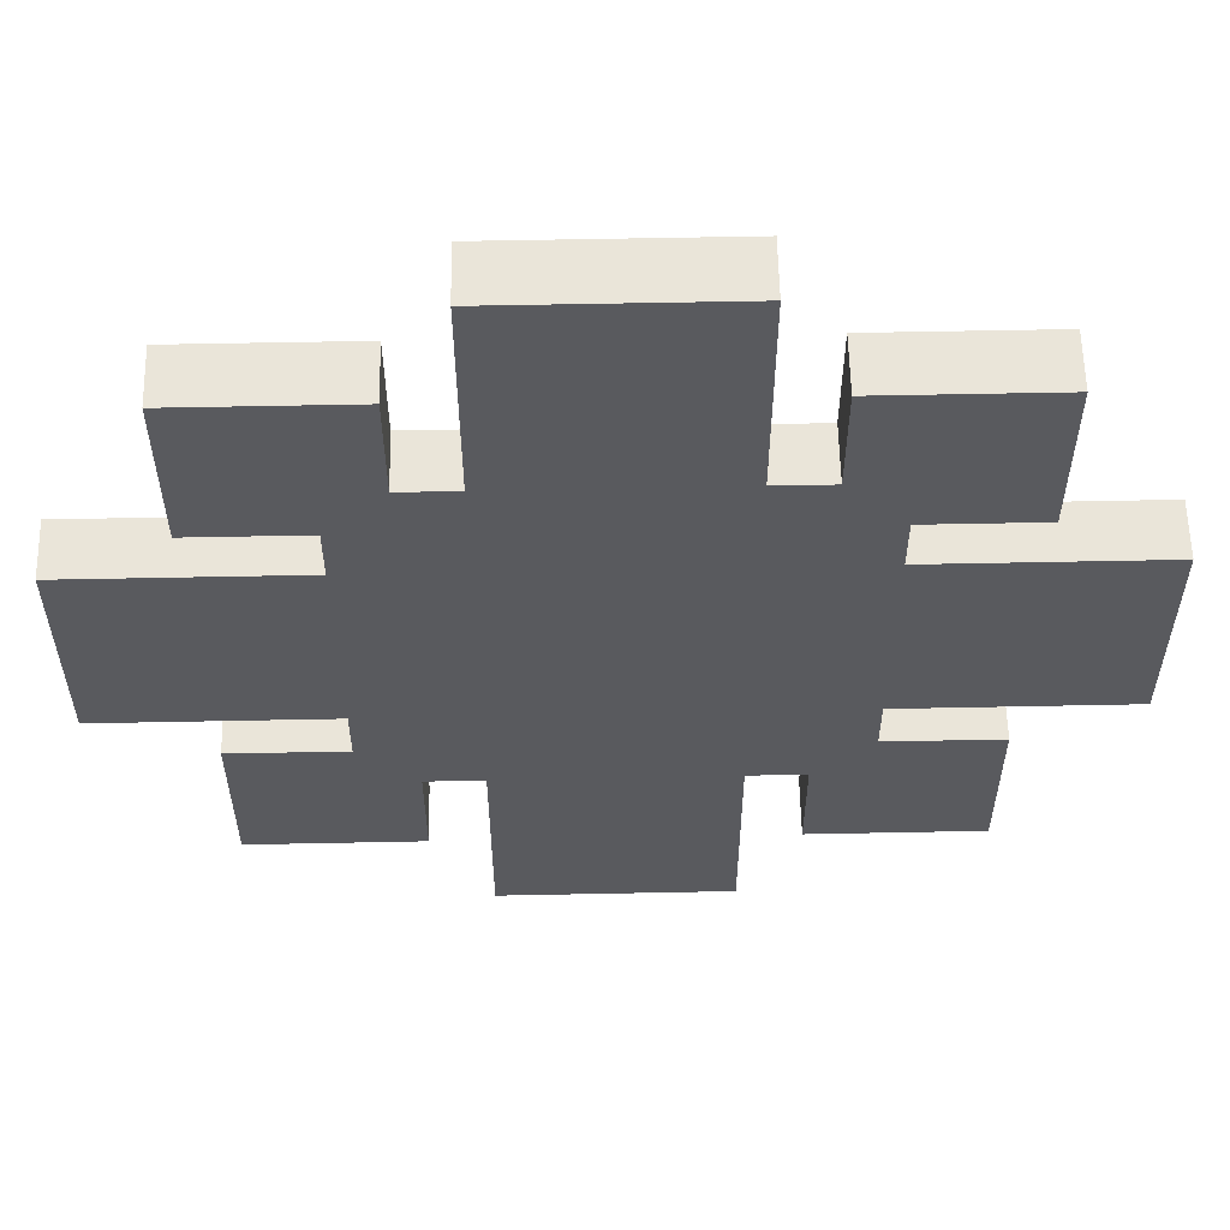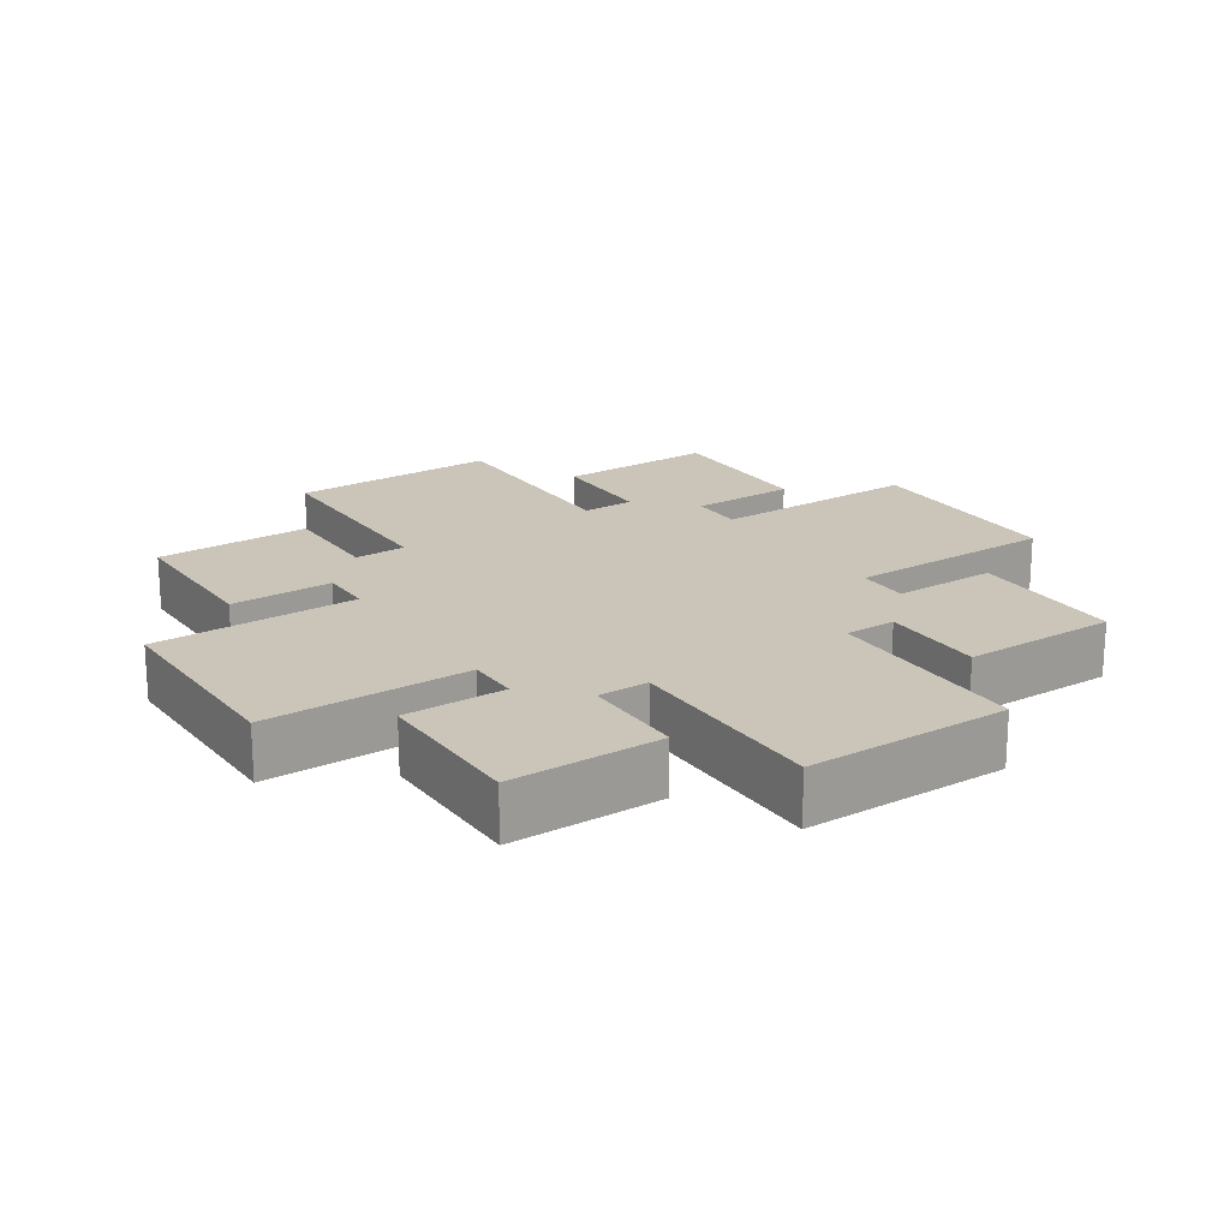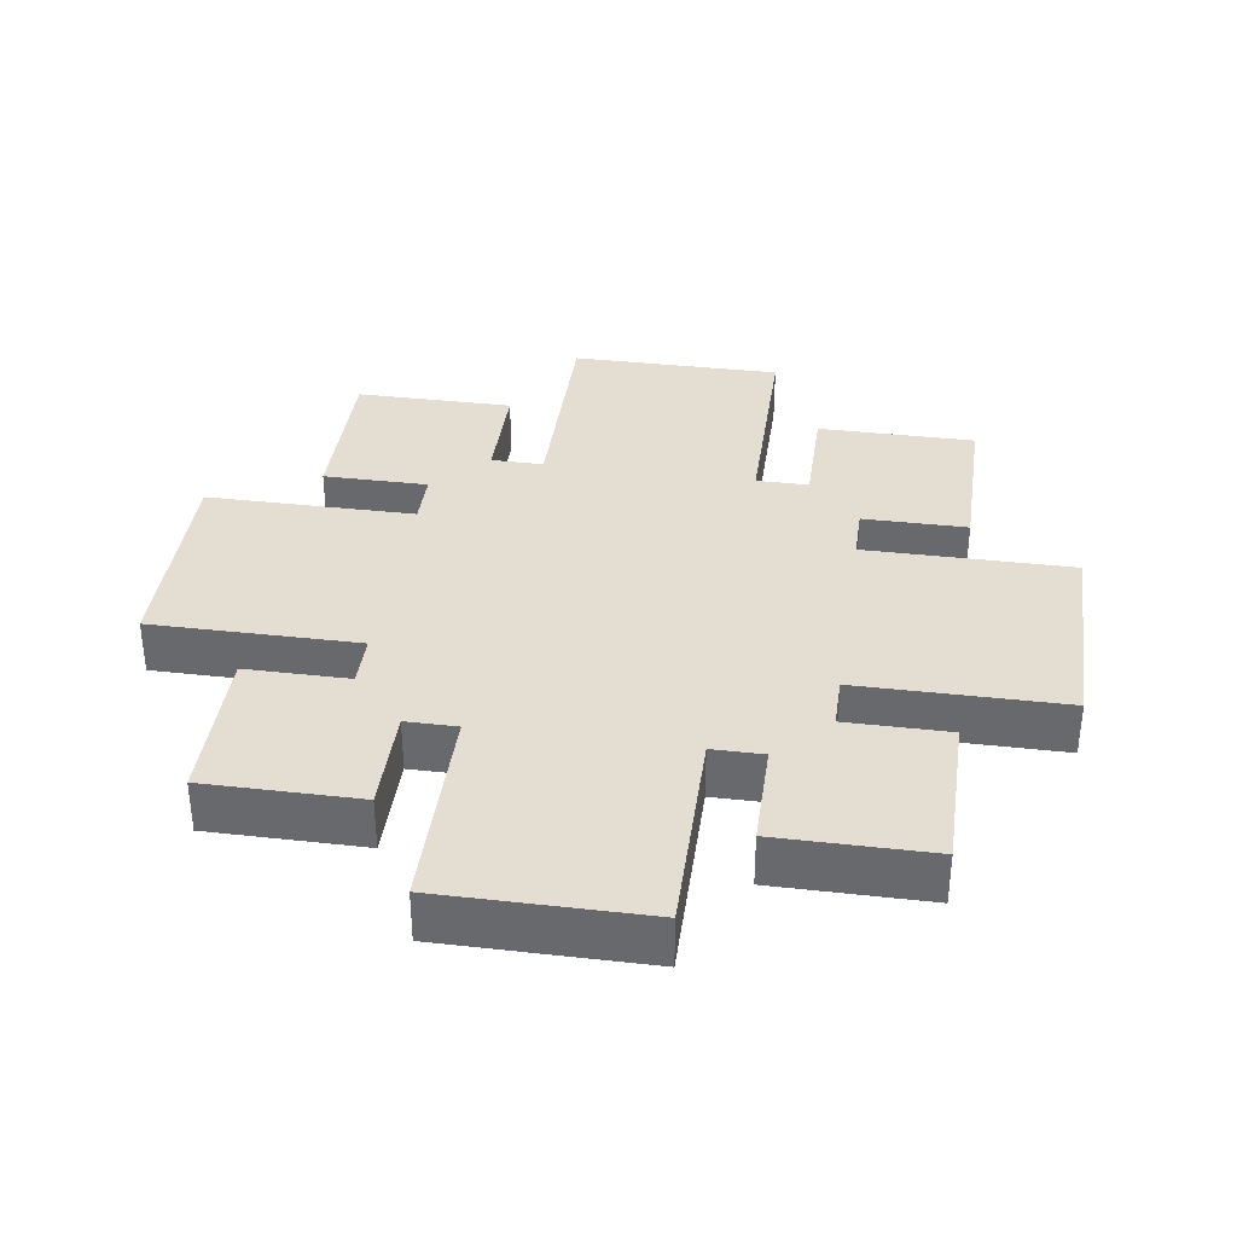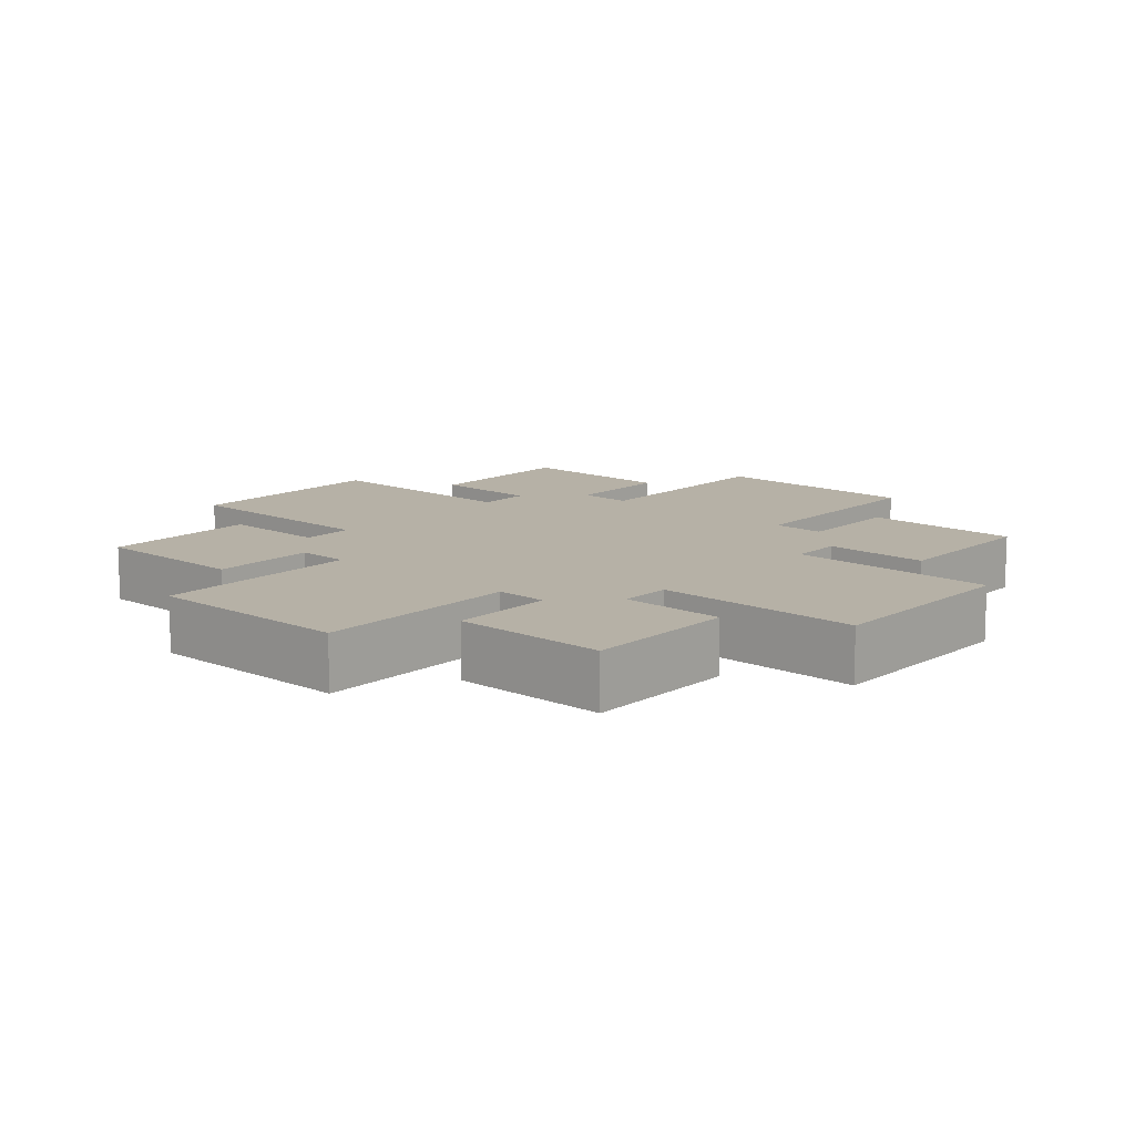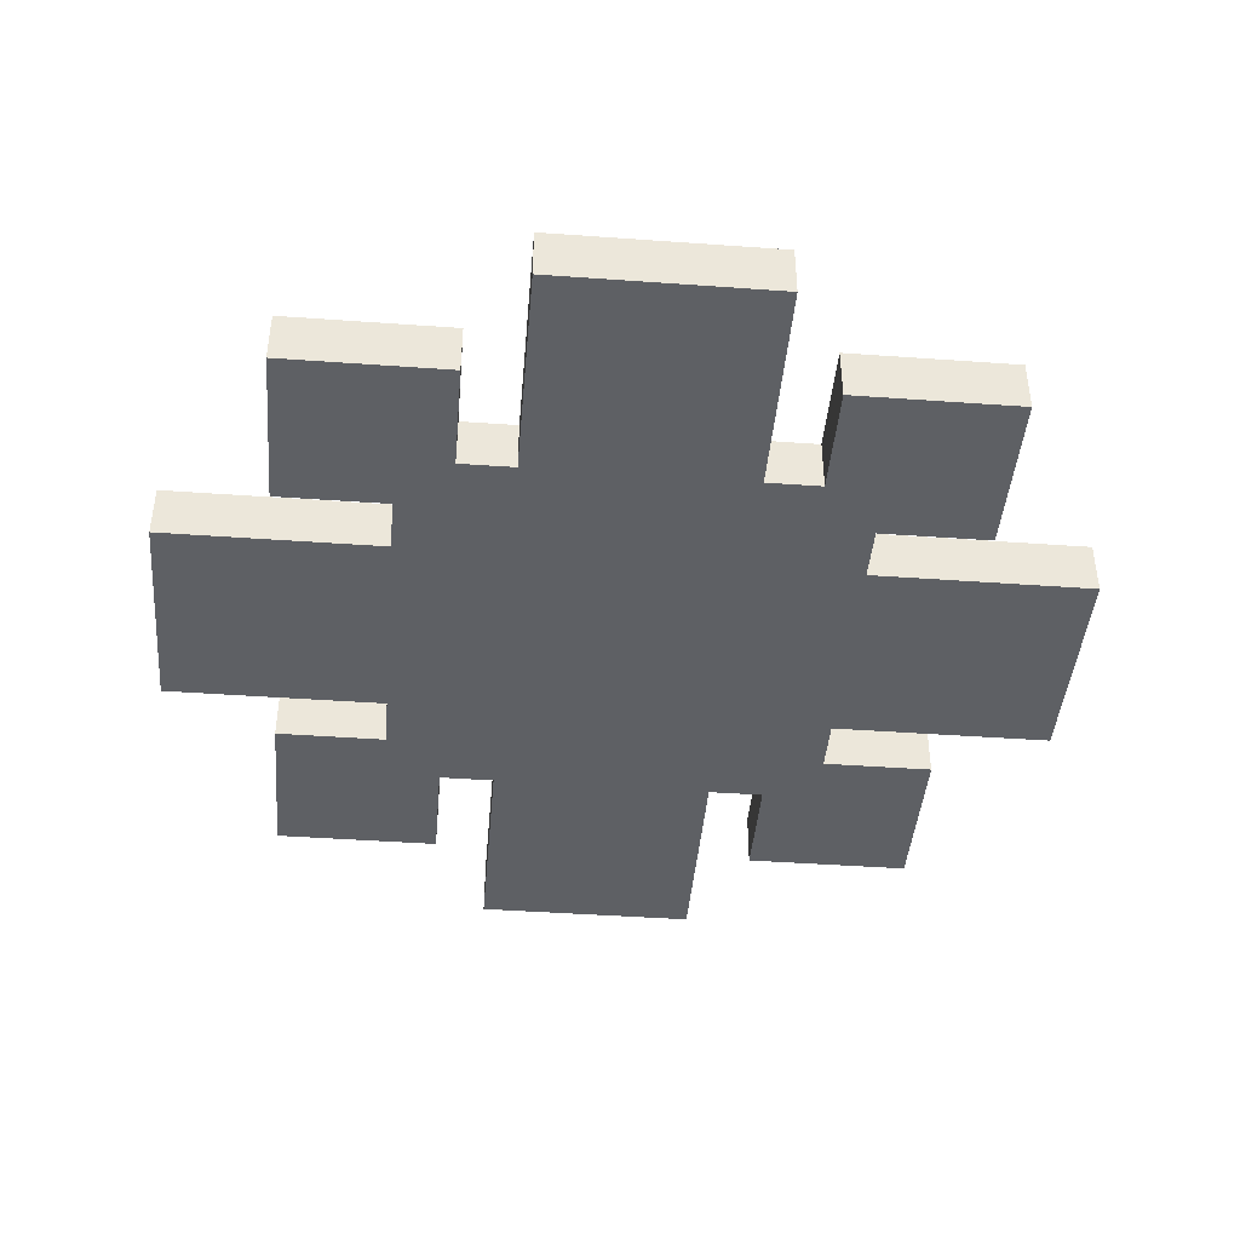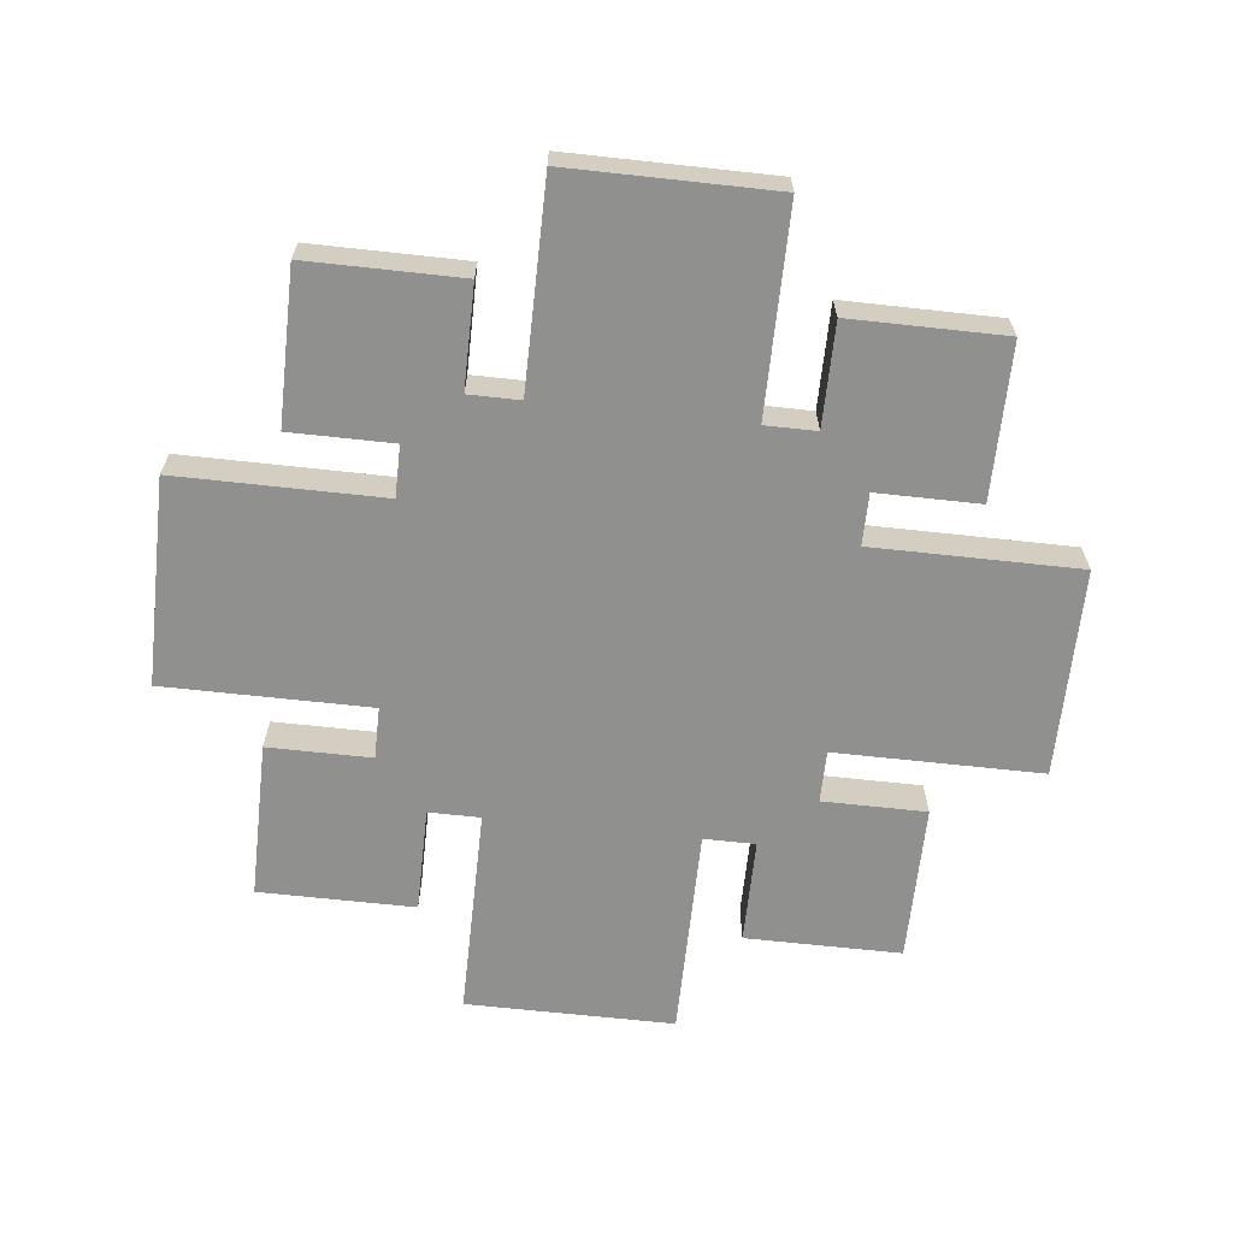
<metadata>
{"format":"obj","ext":"obj","renderer":"f3d","projection":"perspective","resolution":1024,"background":"white","views":[{"elev":58.3,"azim":-1.2,"up":"+Y"},{"elev":20.3,"azim":-123.6,"up":"+Z"},{"elev":36.0,"azim":8.2,"up":"+Z"},{"elev":12.1,"azim":-48.4,"up":"+Z"},{"elev":-42.9,"azim":85.1,"up":"+Z"},{"elev":-65.5,"azim":-6.3,"up":"+Z"}]}
</metadata>
<code>
g Mesh
v -0.8 0.2 -0.05
v -0.8 0.2 0.05
v -0.4 0.2 0.05
v -0.4 0.2 -0.05
v -0.6 -0.3 -0.05
v -0.6 -0.3 0.05
v -0.4 -0.3 0.05
v -0.4 -0.3 -0.05
v -0.6 0.6 -0.05
v -0.6 0.6 0.05
v -0.3 0.6 0.05
v -0.3 0.6 -0.05
v -0.3 0.4 -0.05
v -0.3 0.4 0.05
v -0.2 0.4 0.05
v -0.2 0.4 -0.05
v -0.2 0.8 -0.05
v -0.2 0.8 0.05
v 0.2 0.8 0.05
v 0.2 0.8 -0.05
v 0.2 0.4 -0.05
v 0.2 0.4 0.05
v 0.3 0.4 0.05
v 0.3 0.4 -0.05
v 0.3 0.6 -0.05
v 0.3 0.6 0.05
v 0.6 0.6 0.05
v 0.6 0.6 -0.05
v 0.4 -0.3 -0.05
v 0.4 -0.3 0.05
v 0.6 -0.3 0.05
v 0.6 -0.3 -0.05
v 0.4 0.2 -0.05
v 0.4 0.2 0.05
v 0.8 0.2 0.05
v 0.8 0.2 -0.05
v -0.8 -0.2 -0.05
v -0.4 -0.2 -0.05
v -0.4 -0.2 0.05
v -0.8 -0.2 0.05
v -0.6 -0.6 -0.05
v -0.3 -0.6 -0.05
v -0.3 -0.6 0.05
v -0.6 -0.6 0.05
v -0.6 0.3 -0.05
v -0.4 0.3 -0.05
v -0.4 0.3 0.05
v -0.6 0.3 0.05
v -0.3 -0.4 -0.05
v -0.2 -0.4 -0.05
v -0.2 -0.4 0.05
v -0.3 -0.4 0.05
v -0.2 -0.8 -0.05
v 0.2 -0.8 -0.05
v 0.2 -0.8 0.05
v -0.2 -0.8 0.05
v 0.2 -0.4 -0.05
v 0.3 -0.4 -0.05
v 0.3 -0.4 0.05
v 0.2 -0.4 0.05
v 0.3 -0.6 -0.05
v 0.6 -0.6 -0.05
v 0.6 -0.6 0.05
v 0.3 -0.6 0.05
v 0.4 -0.2 -0.05
v 0.8 -0.2 -0.05
v 0.8 -0.2 0.05
v 0.4 -0.2 0.05
v 0.4 0.3 -0.05
v 0.6 0.3 -0.05
v 0.6 0.3 0.05
v 0.4 0.3 0.05
v -0.8 -0.2 -0.05
v -0.8 -0.2 0.05
v -0.8 0.2 0.05
v -0.8 0.2 -0.05
v -0.6 -0.6 -0.05
v -0.6 -0.6 0.05
v -0.6 -0.3 0.05
v -0.6 -0.3 -0.05
v -0.6 0.3 -0.05
v -0.6 0.3 0.05
v -0.6 0.6 0.05
v -0.6 0.6 -0.05
v -0.4 -0.3 -0.05
v -0.4 -0.3 0.05
v -0.4 -0.2 0.05
v -0.4 -0.2 -0.05
v -0.4 0.2 -0.05
v -0.4 0.2 0.05
v -0.4 0.3 0.05
v -0.4 0.3 -0.05
v -0.2 -0.8 -0.05
v -0.2 -0.8 0.05
v -0.2 -0.4 0.05
v -0.2 -0.4 -0.05
v -0.2 0.4 -0.05
v -0.2 0.4 0.05
v -0.2 0.8 0.05
v -0.2 0.8 -0.05
v 0.3 -0.6 -0.05
v 0.3 -0.6 0.05
v 0.3 -0.4 0.05
v 0.3 -0.4 -0.05
v 0.3 0.4 -0.05
v 0.3 0.4 0.05
v 0.3 0.6 0.05
v 0.3 0.6 -0.05
v -0.3 -0.6 -0.05
v -0.3 -0.4 -0.05
v -0.3 -0.4 0.05
v -0.3 -0.6 0.05
v -0.3 0.4 -0.05
v -0.3 0.6 -0.05
v -0.3 0.6 0.05
v -0.3 0.4 0.05
v 0.2 -0.8 -0.05
v 0.2 -0.4 -0.05
v 0.2 -0.4 0.05
v 0.2 -0.8 0.05
v 0.2 0.4 -0.05
v 0.2 0.8 -0.05
v 0.2 0.8 0.05
v 0.2 0.4 0.05
v 0.4 -0.3 -0.05
v 0.4 -0.2 -0.05
v 0.4 -0.2 0.05
v 0.4 -0.3 0.05
v 0.4 0.2 -0.05
v 0.4 0.3 -0.05
v 0.4 0.3 0.05
v 0.4 0.2 0.05
v 0.6 -0.6 -0.05
v 0.6 -0.3 -0.05
v 0.6 -0.3 0.05
v 0.6 -0.6 0.05
v 0.6 0.3 -0.05
v 0.6 0.6 -0.05
v 0.6 0.6 0.05
v 0.6 0.3 0.05
v 0.8 -0.2 -0.05
v 0.8 0.2 -0.05
v 0.8 0.2 0.05
v 0.8 -0.2 0.05
v -0.8 -0.2 0.05
v 0.8 -0.2 0.05
v 0.8 0.2 0.05
v -0.8 0.2 0.05
v -0.6 -0.6 0.05
v -0.3 -0.6 0.05
v -0.3 -0.3 0.05
v -0.6 -0.3 0.05
v -0.6 0.3 0.05
v 0.6 0.3 0.05
v 0.6 0.4 0.05
v -0.6 0.4 0.05
v -0.6 0.4 0.05
v -0.3 0.4 0.05
v -0.3 0.6 0.05
v -0.6 0.6 0.05
v -0.4 -0.3 0.05
v 0.4 -0.3 0.05
v 0.4 -0.2 0.05
v -0.4 -0.2 0.05
v -0.4 0.2 0.05
v 0.4 0.2 0.05
v 0.4 0.3 0.05
v -0.4 0.3 0.05
v -0.3 -0.4 0.05
v 0.6 -0.4 0.05
v 0.6 -0.3 0.05
v -0.3 -0.3 0.05
v -0.2 -0.8 0.05
v 0.2 -0.8 0.05
v 0.2 -0.4 0.05
v -0.2 -0.4 0.05
v -0.2 0.4 0.05
v 0.2 0.4 0.05
v 0.2 0.8 0.05
v -0.2 0.8 0.05
v 0.3 -0.6 0.05
v 0.6 -0.6 0.05
v 0.6 -0.4 0.05
v 0.3 -0.4 0.05
v 0.3 0.4 0.05
v 0.6 0.4 0.05
v 0.6 0.6 0.05
v 0.3 0.6 0.05
v -0.8 -0.2 -0.05
v -0.8 0.2 -0.05
v 0.8 0.2 -0.05
v 0.8 -0.2 -0.05
v -0.6 -0.6 -0.05
v -0.6 -0.3 -0.05
v -0.3 -0.3 -0.05
v -0.3 -0.6 -0.05
v -0.6 0.3 -0.05
v -0.6 0.4 -0.05
v 0.6 0.4 -0.05
v 0.6 0.3 -0.05
v -0.6 0.4 -0.05
v -0.6 0.6 -0.05
v -0.3 0.6 -0.05
v -0.3 0.4 -0.05
v -0.4 -0.3 -0.05
v -0.4 -0.2 -0.05
v 0.4 -0.2 -0.05
v 0.4 -0.3 -0.05
v -0.4 0.2 -0.05
v -0.4 0.3 -0.05
v 0.4 0.3 -0.05
v 0.4 0.2 -0.05
v -0.3 -0.4 -0.05
v -0.3 -0.3 -0.05
v 0.6 -0.3 -0.05
v 0.6 -0.4 -0.05
v -0.2 -0.8 -0.05
v -0.2 -0.4 -0.05
v 0.2 -0.4 -0.05
v 0.2 -0.8 -0.05
v -0.2 0.4 -0.05
v -0.2 0.8 -0.05
v 0.2 0.8 -0.05
v 0.2 0.4 -0.05
v 0.3 -0.6 -0.05
v 0.3 -0.4 -0.05
v 0.6 -0.4 -0.05
v 0.6 -0.6 -0.05
v 0.3 0.4 -0.05
v 0.3 0.6 -0.05
v 0.6 0.6 -0.05
v 0.6 0.4 -0.05
f 1 2 3
f 1 3 4
f 5 6 7
f 5 7 8
f 9 10 11
f 9 11 12
f 13 14 15
f 13 15 16
f 17 18 19
f 17 19 20
f 21 22 23
f 21 23 24
f 25 26 27
f 25 27 28
f 29 30 31
f 29 31 32
f 33 34 35
f 33 35 36
f 37 38 39
f 37 39 40
f 41 42 43
f 41 43 44
f 45 46 47
f 45 47 48
f 49 50 51
f 49 51 52
f 53 54 55
f 53 55 56
f 57 58 59
f 57 59 60
f 61 62 63
f 61 63 64
f 65 66 67
f 65 67 68
f 69 70 71
f 69 71 72
f 73 74 75
f 73 75 76
f 77 78 79
f 77 79 80
f 81 82 83
f 81 83 84
f 85 86 87
f 85 87 88
f 89 90 91
f 89 91 92
f 93 94 95
f 93 95 96
f 97 98 99
f 97 99 100
f 101 102 103
f 101 103 104
f 105 106 107
f 105 107 108
f 109 110 111
f 109 111 112
f 113 114 115
f 113 115 116
f 117 118 119
f 117 119 120
f 121 122 123
f 121 123 124
f 125 126 127
f 125 127 128
f 129 130 131
f 129 131 132
f 133 134 135
f 133 135 136
f 137 138 139
f 137 139 140
f 141 142 143
f 141 143 144
f 145 146 147
f 145 147 148
f 149 150 151
f 149 151 152
f 153 154 155
f 153 155 156
f 157 158 159
f 157 159 160
f 161 162 163
f 161 163 164
f 165 166 167
f 165 167 168
f 169 170 171
f 169 171 172
f 173 174 175
f 173 175 176
f 177 178 179
f 177 179 180
f 181 182 183
f 181 183 184
f 185 186 187
f 185 187 188
f 189 190 191
f 189 191 192
f 193 194 195
f 193 195 196
f 197 198 199
f 197 199 200
f 201 202 203
f 201 203 204
f 205 206 207
f 205 207 208
f 209 210 211
f 209 211 212
f 213 214 215
f 213 215 216
f 217 218 219
f 217 219 220
f 221 222 223
f 221 223 224
f 225 226 227
f 225 227 228
f 229 230 231
f 229 231 232

</code>
